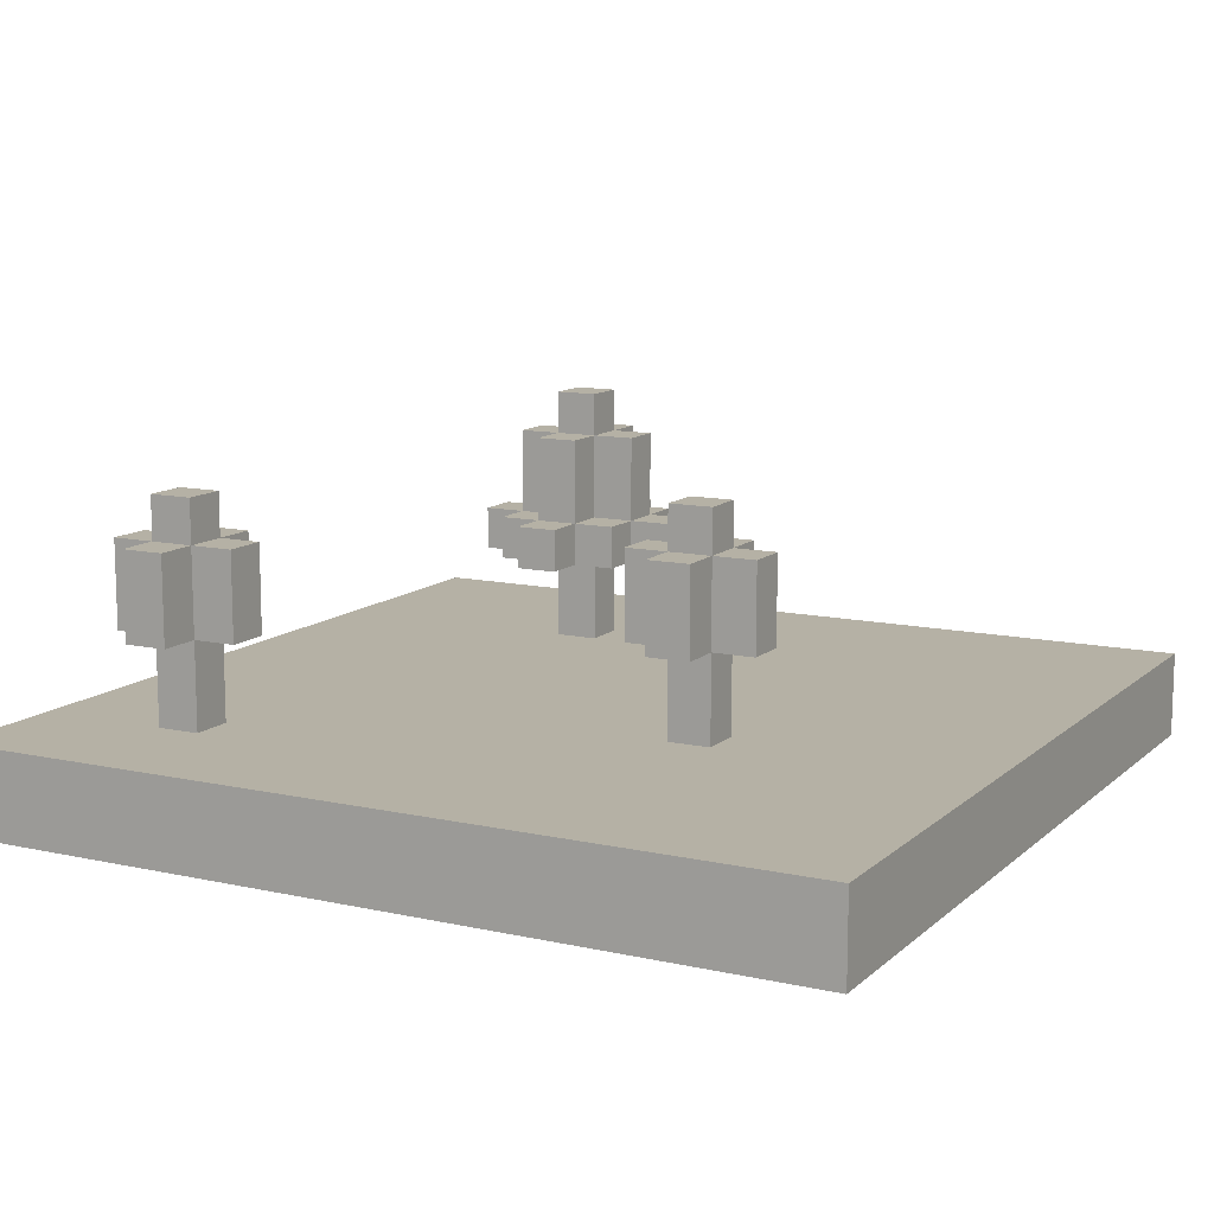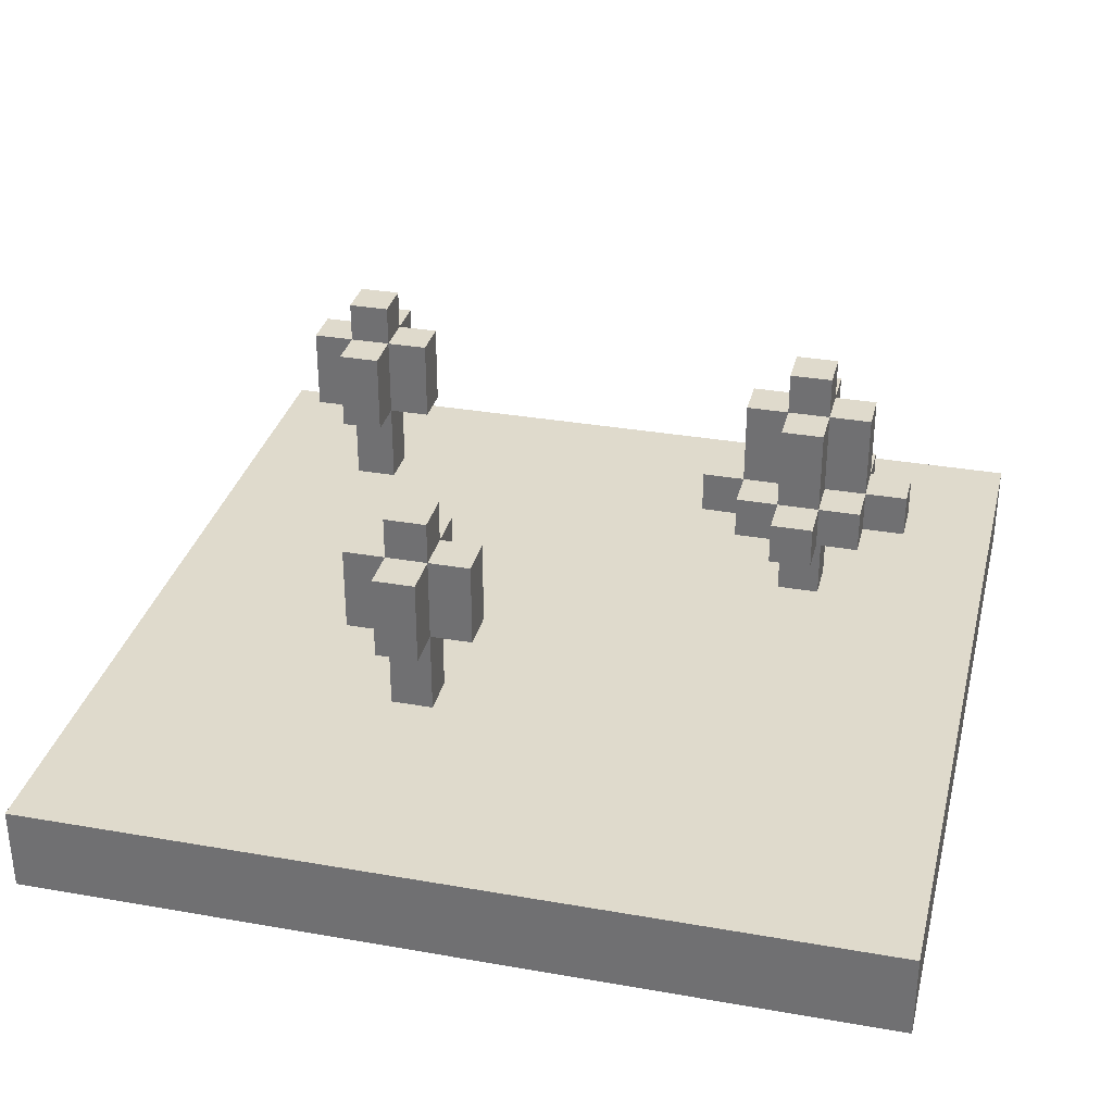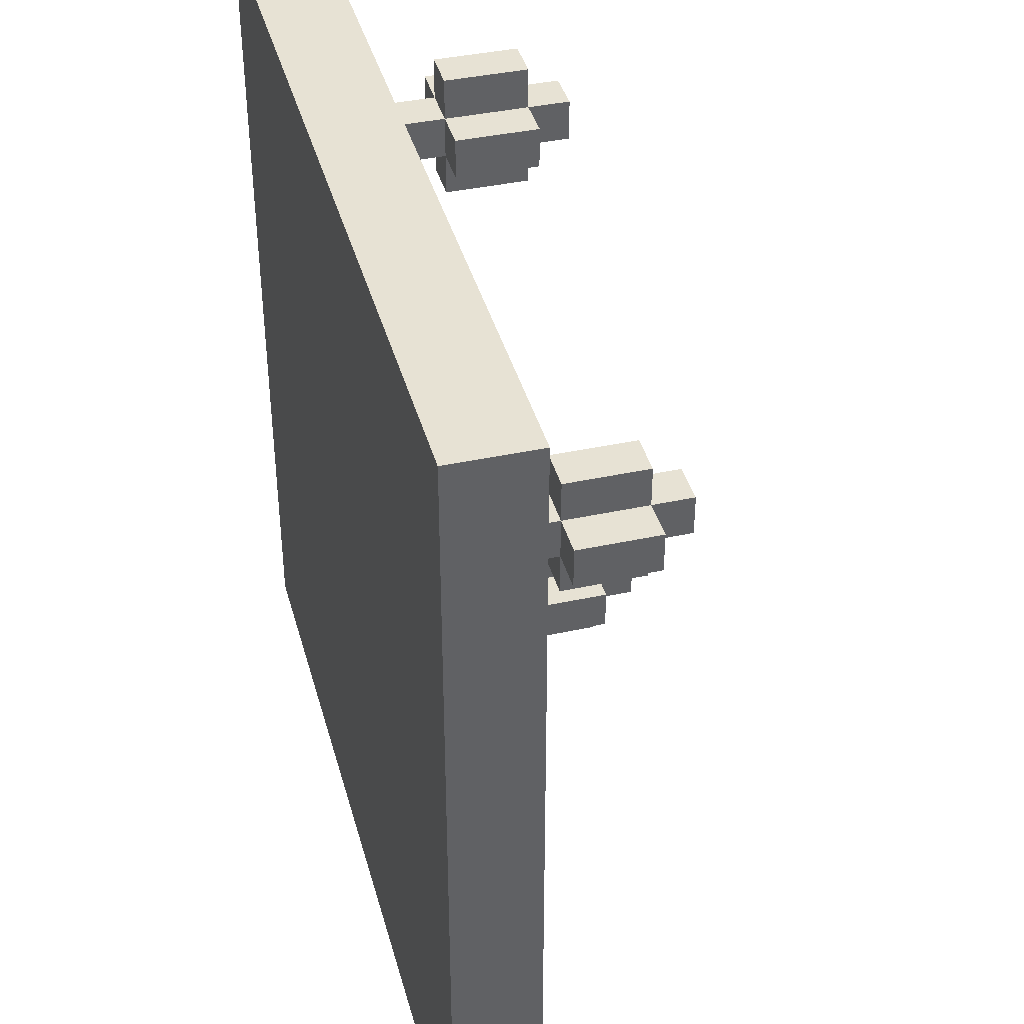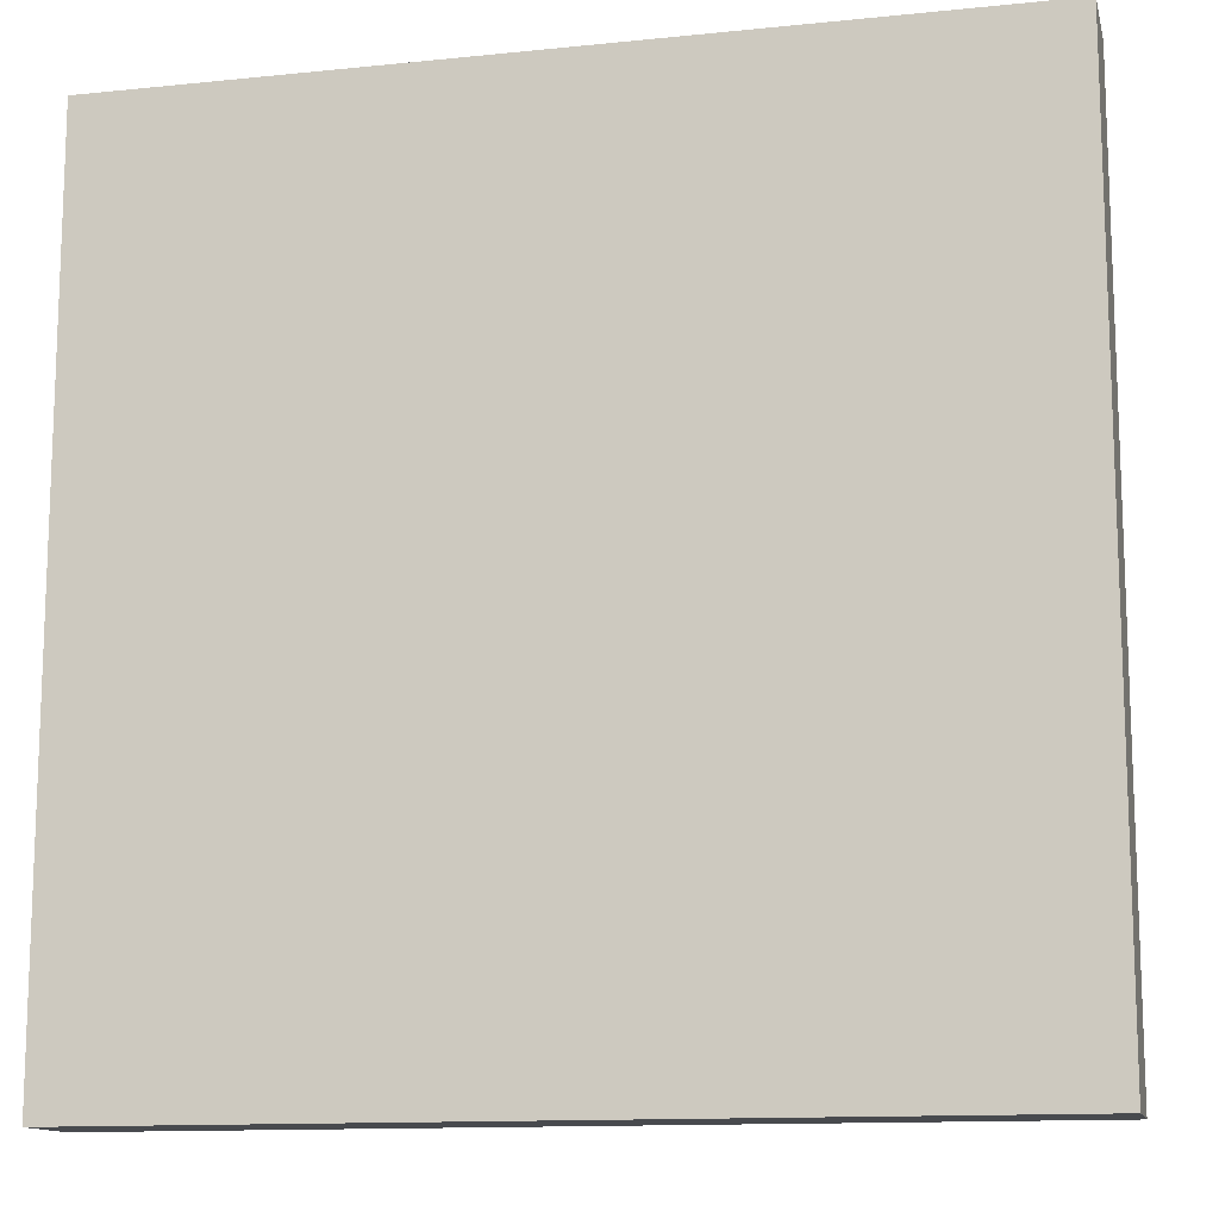
<metadata>
{"format":"obj","ext":"obj","renderer":"f3d","projection":"perspective","resolution":1024,"background":"white","views":[{"elev":11.8,"azim":28.0,"up":"+Y"},{"elev":32.5,"azim":103.7,"up":"+Y"},{"elev":40.0,"azim":75.0,"up":"+Z"},{"elev":-12.9,"azim":13.2,"up":"+Z"}]}
</metadata>
<code>
o
v -1 0.9 1
v -1 0.9 -1
v -1 1 1
v -1 1 -1
v -1 1.1 1
v -1 1.1 -1
v -0.8 1.3 0.7
v -0.8 1.3 0.6
v -0.8 1.5 0.7
v -0.8 1.5 0.6
v -0.7 1.1 0.7
v -0.7 1.1 0.6
v -0.7 1.3 0.8
v -0.7 1.3 0.7
v -0.7 1.3 0.6
v -0.7 1.3 0.5
v -0.7 1.5 0.8
v -0.7 1.5 0.7
v -0.7 1.5 0.6
v -0.7 1.5 0.5
v -0.7 1.6 0.7
v -0.7 1.6 0.6
v -0.6 1.3 -0.5
v -0.6 1.3 -0.6
v -0.6 1.4 -0.5
v -0.6 1.4 -0.6
v -0.5 1.3 -0.4
v -0.5 1.3 -0.5
v -0.5 1.3 -0.6
v -0.5 1.3 -0.7
v -0.5 1.4 -0.4
v -0.5 1.4 -0.5
v -0.5 1.4 -0.6
v -0.5 1.4 -0.7
v -0.5 1.6 -0.5
v -0.5 1.6 -0.6
v -0.4 1.1 -0.5
v -0.4 1.1 -0.6
v -0.4 1.3 -0.3
v -0.4 1.3 -0.4
v -0.4 1.3 -0.5
v -0.4 1.3 -0.6
v -0.4 1.3 -0.7
v -0.4 1.3 -0.8
v -0.4 1.4 -0.3
v -0.4 1.4 -0.4
v -0.4 1.4 -0.5
v -0.4 1.4 -0.6
v -0.4 1.4 -0.7
v -0.4 1.4 -0.8
v -0.4 1.6 -0.4
v -0.4 1.6 -0.5
v -0.4 1.6 -0.6
v -0.4 1.6 -0.7
v -0.4 1.7 -0.5
v -0.4 1.7 -0.6
v 0.2 1.3 0.3
v 0.2 1.3 0.2
v 0.2 1.5 0.3
v 0.2 1.5 0.2
v 0.3 1.1 0.3
v 0.3 1.1 0.2
v 0.3 1.3 0.4
v 0.3 1.3 0.3
v 0.3 1.3 0.2
v 0.3 1.3 0.1
v 0.3 1.5 0.4
v 0.3 1.5 0.3
v 0.3 1.5 0.2
v 0.3 1.5 0.1
v 0.3 1.6 0.3
v 0.3 1.6 0.2
v -0.6 1.1 0.7
v -0.6 1.1 0.6
v -0.6 1.3 0.8
v -0.6 1.3 0.7
v -0.6 1.3 0.6
v -0.6 1.3 0.5
v -0.6 1.5 0.8
v -0.6 1.5 0.7
v -0.6 1.5 0.6
v -0.6 1.5 0.5
v -0.6 1.6 0.7
v -0.6 1.6 0.6
v -0.5 1.3 0.7
v -0.5 1.3 0.6
v -0.5 1.5 0.7
v -0.5 1.5 0.6
v -0.3 1.1 -0.5
v -0.3 1.1 -0.6
v -0.3 1.3 -0.3
v -0.3 1.3 -0.4
v -0.3 1.3 -0.5
v -0.3 1.3 -0.6
v -0.3 1.3 -0.7
v -0.3 1.3 -0.8
v -0.3 1.4 -0.3
v -0.3 1.4 -0.4
v -0.3 1.4 -0.5
v -0.3 1.4 -0.6
v -0.3 1.4 -0.7
v -0.3 1.4 -0.8
v -0.3 1.6 -0.4
v -0.3 1.6 -0.5
v -0.3 1.6 -0.6
v -0.3 1.6 -0.7
v -0.3 1.7 -0.5
v -0.3 1.7 -0.6
v -0.2 1.3 -0.4
v -0.2 1.3 -0.5
v -0.2 1.3 -0.6
v -0.2 1.3 -0.7
v -0.2 1.4 -0.4
v -0.2 1.4 -0.5
v -0.2 1.4 -0.6
v -0.2 1.4 -0.7
v -0.2 1.6 -0.5
v -0.2 1.6 -0.6
v -0.1 1.3 -0.5
v -0.1 1.3 -0.6
v -0.1 1.4 -0.5
v -0.1 1.4 -0.6
v 0.4 1.1 0.3
v 0.4 1.1 0.2
v 0.4 1.3 0.4
v 0.4 1.3 0.3
v 0.4 1.3 0.2
v 0.4 1.3 0.1
v 0.4 1.5 0.4
v 0.4 1.5 0.3
v 0.4 1.5 0.2
v 0.4 1.5 0.1
v 0.4 1.6 0.3
v 0.4 1.6 0.2
v 0.5 1.3 0.3
v 0.5 1.3 0.2
v 0.5 1.5 0.3
v 0.5 1.5 0.2
v 1 0.9 1
v 1 0.9 -1
v 1 1 1
v 1 1 -1
v 1 1.1 1
v 1 1.1 -1
v -1 0.9 1
v -1 1 1
v -1 1.1 1
v 1 0.9 1
v 1 1 1
v 1 1.1 1
v -0.7 1.3 0.8
v -0.7 1.5 0.8
v -0.6 1.3 0.8
v -0.6 1.5 0.8
v -0.8 1.3 0.7
v -0.8 1.5 0.7
v -0.7 1.1 0.7
v -0.7 1.3 0.7
v -0.7 1.5 0.7
v -0.7 1.6 0.7
v -0.6 1.1 0.7
v -0.6 1.3 0.7
v -0.6 1.5 0.7
v -0.6 1.6 0.7
v -0.5 1.3 0.7
v -0.5 1.5 0.7
v 0.3 1.3 0.4
v 0.3 1.5 0.4
v 0.4 1.3 0.4
v 0.4 1.5 0.4
v 0.2 1.3 0.3
v 0.2 1.5 0.3
v 0.3 1.1 0.3
v 0.3 1.3 0.3
v 0.3 1.5 0.3
v 0.3 1.6 0.3
v 0.4 1.1 0.3
v 0.4 1.3 0.3
v 0.4 1.5 0.3
v 0.4 1.6 0.3
v 0.5 1.3 0.3
v 0.5 1.5 0.3
v -0.4 1.3 -0.3
v -0.4 1.4 -0.3
v -0.3 1.3 -0.3
v -0.3 1.4 -0.3
v -0.5 1.3 -0.4
v -0.5 1.4 -0.4
v -0.4 1.3 -0.4
v -0.4 1.4 -0.4
v -0.4 1.6 -0.4
v -0.3 1.3 -0.4
v -0.3 1.4 -0.4
v -0.3 1.6 -0.4
v -0.2 1.3 -0.4
v -0.2 1.4 -0.4
v -0.6 1.3 -0.5
v -0.6 1.4 -0.5
v -0.5 1.3 -0.5
v -0.5 1.4 -0.5
v -0.5 1.6 -0.5
v -0.4 1.1 -0.5
v -0.4 1.3 -0.5
v -0.4 1.4 -0.5
v -0.4 1.6 -0.5
v -0.4 1.7 -0.5
v -0.3 1.1 -0.5
v -0.3 1.3 -0.5
v -0.3 1.4 -0.5
v -0.3 1.6 -0.5
v -0.3 1.7 -0.5
v -0.2 1.3 -0.5
v -0.2 1.4 -0.5
v -0.2 1.6 -0.5
v -0.1 1.3 -0.5
v -0.1 1.4 -0.5
v -0.8 1.3 0.6
v -0.8 1.5 0.6
v -0.7 1.1 0.6
v -0.7 1.3 0.6
v -0.7 1.5 0.6
v -0.7 1.6 0.6
v -0.6 1.1 0.6
v -0.6 1.3 0.6
v -0.6 1.5 0.6
v -0.6 1.6 0.6
v -0.5 1.3 0.6
v -0.5 1.5 0.6
v -0.7 1.3 0.5
v -0.7 1.5 0.5
v -0.6 1.3 0.5
v -0.6 1.5 0.5
v 0.2 1.3 0.2
v 0.2 1.5 0.2
v 0.3 1.1 0.2
v 0.3 1.3 0.2
v 0.3 1.5 0.2
v 0.3 1.6 0.2
v 0.4 1.1 0.2
v 0.4 1.3 0.2
v 0.4 1.5 0.2
v 0.4 1.6 0.2
v 0.5 1.3 0.2
v 0.5 1.5 0.2
v 0.3 1.3 0.1
v 0.3 1.5 0.1
v 0.4 1.3 0.1
v 0.4 1.5 0.1
v -0.6 1.3 -0.6
v -0.6 1.4 -0.6
v -0.5 1.3 -0.6
v -0.5 1.4 -0.6
v -0.5 1.6 -0.6
v -0.4 1.1 -0.6
v -0.4 1.3 -0.6
v -0.4 1.4 -0.6
v -0.4 1.6 -0.6
v -0.4 1.7 -0.6
v -0.3 1.1 -0.6
v -0.3 1.3 -0.6
v -0.3 1.4 -0.6
v -0.3 1.6 -0.6
v -0.3 1.7 -0.6
v -0.2 1.3 -0.6
v -0.2 1.4 -0.6
v -0.2 1.6 -0.6
v -0.1 1.3 -0.6
v -0.1 1.4 -0.6
v -0.5 1.3 -0.7
v -0.5 1.4 -0.7
v -0.4 1.3 -0.7
v -0.4 1.4 -0.7
v -0.4 1.6 -0.7
v -0.3 1.3 -0.7
v -0.3 1.4 -0.7
v -0.3 1.6 -0.7
v -0.2 1.3 -0.7
v -0.2 1.4 -0.7
v -0.4 1.3 -0.8
v -0.4 1.4 -0.8
v -0.3 1.3 -0.8
v -0.3 1.4 -0.8
v -1 0.9 -1
v -1 1 -1
v -1 1.1 -1
v 1 0.9 -1
v 1 1 -1
v 1 1.1 -1
v -1 0.9 1
v 1 0.9 1
v -1 0.9 -1
v 1 0.9 -1
v -0.7 1.3 0.8
v -0.6 1.3 0.8
v -0.8 1.3 0.7
v -0.7 1.3 0.7
v -0.6 1.3 0.7
v -0.5 1.3 0.7
v -0.8 1.3 0.6
v -0.7 1.3 0.6
v -0.6 1.3 0.6
v -0.5 1.3 0.6
v -0.7 1.3 0.5
v -0.6 1.3 0.5
v 0.3 1.3 0.4
v 0.4 1.3 0.4
v 0.2 1.3 0.3
v 0.3 1.3 0.3
v 0.4 1.3 0.3
v 0.5 1.3 0.3
v 0.2 1.3 0.2
v 0.3 1.3 0.2
v 0.4 1.3 0.2
v 0.5 1.3 0.2
v 0.3 1.3 0.1
v 0.4 1.3 0.1
v -0.4 1.3 -0.3
v -0.3 1.3 -0.3
v -0.5 1.3 -0.4
v -0.4 1.3 -0.4
v -0.3 1.3 -0.4
v -0.2 1.3 -0.4
v -0.6 1.3 -0.5
v -0.5 1.3 -0.5
v -0.4 1.3 -0.5
v -0.3 1.3 -0.5
v -0.2 1.3 -0.5
v -0.1 1.3 -0.5
v -0.6 1.3 -0.6
v -0.5 1.3 -0.6
v -0.4 1.3 -0.6
v -0.3 1.3 -0.6
v -0.2 1.3 -0.6
v -0.1 1.3 -0.6
v -0.5 1.3 -0.7
v -0.4 1.3 -0.7
v -0.3 1.3 -0.7
v -0.2 1.3 -0.7
v -0.4 1.3 -0.8
v -0.3 1.3 -0.8
v -1 1.1 1
v 1 1.1 1
v -0.7 1.1 0.7
v -0.6 1.1 0.7
v -0.7 1.1 0.6
v -0.6 1.1 0.6
v 0.3 1.1 0.3
v 0.4 1.1 0.3
v 0.3 1.1 0.2
v 0.4 1.1 0.2
v -0.4 1.1 -0.5
v -0.3 1.1 -0.5
v -0.4 1.1 -0.6
v -0.3 1.1 -0.6
v -1 1.1 -1
v 1 1.1 -1
v -0.4 1.4 -0.3
v -0.3 1.4 -0.3
v -0.5 1.4 -0.4
v -0.4 1.4 -0.4
v -0.3 1.4 -0.4
v -0.2 1.4 -0.4
v -0.6 1.4 -0.5
v -0.5 1.4 -0.5
v -0.4 1.4 -0.5
v -0.3 1.4 -0.5
v -0.2 1.4 -0.5
v -0.1 1.4 -0.5
v -0.6 1.4 -0.6
v -0.5 1.4 -0.6
v -0.4 1.4 -0.6
v -0.3 1.4 -0.6
v -0.2 1.4 -0.6
v -0.1 1.4 -0.6
v -0.5 1.4 -0.7
v -0.4 1.4 -0.7
v -0.3 1.4 -0.7
v -0.2 1.4 -0.7
v -0.4 1.4 -0.8
v -0.3 1.4 -0.8
v -0.7 1.5 0.8
v -0.6 1.5 0.8
v -0.8 1.5 0.7
v -0.7 1.5 0.7
v -0.6 1.5 0.7
v -0.5 1.5 0.7
v -0.8 1.5 0.6
v -0.7 1.5 0.6
v -0.6 1.5 0.6
v -0.5 1.5 0.6
v -0.7 1.5 0.5
v -0.6 1.5 0.5
v 0.3 1.5 0.4
v 0.4 1.5 0.4
v 0.2 1.5 0.3
v 0.3 1.5 0.3
v 0.4 1.5 0.3
v 0.5 1.5 0.3
v 0.2 1.5 0.2
v 0.3 1.5 0.2
v 0.4 1.5 0.2
v 0.5 1.5 0.2
v 0.3 1.5 0.1
v 0.4 1.5 0.1
v -0.7 1.6 0.7
v -0.6 1.6 0.7
v -0.7 1.6 0.6
v -0.6 1.6 0.6
v 0.3 1.6 0.3
v 0.4 1.6 0.3
v 0.3 1.6 0.2
v 0.4 1.6 0.2
v -0.4 1.6 -0.4
v -0.3 1.6 -0.4
v -0.5 1.6 -0.5
v -0.4 1.6 -0.5
v -0.3 1.6 -0.5
v -0.2 1.6 -0.5
v -0.5 1.6 -0.6
v -0.4 1.6 -0.6
v -0.3 1.6 -0.6
v -0.2 1.6 -0.6
v -0.4 1.6 -0.7
v -0.3 1.6 -0.7
v -0.4 1.7 -0.5
v -0.3 1.7 -0.5
v -0.4 1.7 -0.6
v -0.3 1.7 -0.6
f 3 2 1
f 4 2 3
f 5 4 3
f 6 4 5
f 9 8 7
f 10 8 9
f 14 12 11
f 15 12 14
f 17 14 13
f 18 14 17
f 19 16 15
f 20 16 19
f 21 19 18
f 22 19 21
f 25 24 23
f 26 24 25
f 31 28 27
f 32 28 31
f 33 30 29
f 34 30 33
f 35 33 32
f 36 33 35
f 41 38 37
f 42 38 41
f 45 40 39
f 46 40 45
f 49 44 43
f 50 44 49
f 51 47 46
f 52 47 51
f 53 49 48
f 54 49 53
f 55 53 52
f 56 53 55
f 59 58 57
f 60 58 59
f 64 62 61
f 65 62 64
f 67 64 63
f 68 64 67
f 69 66 65
f 70 66 69
f 71 69 68
f 72 69 71
f 73 74 76
f 76 74 77
f 75 76 79
f 79 76 80
f 77 78 81
f 81 78 82
f 80 81 83
f 83 81 84
f 85 86 87
f 87 86 88
f 89 90 93
f 93 90 94
f 91 92 97
f 97 92 98
f 95 96 101
f 101 96 102
f 98 99 103
f 103 99 104
f 100 101 105
f 105 101 106
f 104 105 107
f 107 105 108
f 109 110 113
f 113 110 114
f 111 112 115
f 115 112 116
f 114 115 117
f 117 115 118
f 119 120 121
f 121 120 122
f 123 124 126
f 126 124 127
f 125 126 129
f 129 126 130
f 127 128 131
f 131 128 132
f 130 131 133
f 133 131 134
f 135 136 137
f 137 136 138
f 139 140 141
f 141 140 142
f 141 142 143
f 143 142 144
f 148 146 145
f 149 147 146
f 149 146 148
f 150 147 149
f 153 152 151
f 154 152 153
f 158 156 155
f 159 156 158
f 161 158 157
f 162 158 161
f 163 160 159
f 164 160 163
f 165 163 162
f 166 163 165
f 169 168 167
f 170 168 169
f 174 172 171
f 175 172 174
f 177 174 173
f 178 174 177
f 179 176 175
f 180 176 179
f 181 179 178
f 182 179 181
f 185 184 183
f 186 184 185
f 189 188 187
f 190 188 189
f 193 191 190
f 194 191 193
f 195 193 192
f 196 193 195
f 199 198 197
f 200 198 199
f 204 201 200
f 205 201 204
f 207 203 202
f 208 203 207
f 210 206 205
f 211 206 210
f 213 210 209
f 214 210 213
f 215 213 212
f 216 213 215
f 217 218 220
f 220 218 221
f 219 220 223
f 223 220 224
f 221 222 225
f 225 222 226
f 224 225 227
f 227 225 228
f 229 230 231
f 231 230 232
f 233 234 236
f 236 234 237
f 235 236 239
f 239 236 240
f 237 238 241
f 241 238 242
f 240 241 243
f 243 241 244
f 245 246 247
f 247 246 248
f 249 250 251
f 251 250 252
f 252 253 256
f 256 253 257
f 254 255 259
f 259 255 260
f 257 258 262
f 262 258 263
f 261 262 265
f 265 262 266
f 264 265 267
f 267 265 268
f 269 270 271
f 271 270 272
f 272 273 275
f 275 273 276
f 274 275 277
f 277 275 278
f 279 280 281
f 281 280 282
f 283 284 286
f 284 285 287
f 286 284 287
f 287 285 288
f 291 290 289
f 292 290 291
f 296 294 293
f 297 294 296
f 299 296 295
f 300 296 299
f 301 298 297
f 302 298 301
f 303 301 300
f 304 301 303
f 308 306 305
f 309 306 308
f 311 308 307
f 312 308 311
f 313 310 309
f 314 310 313
f 315 313 312
f 316 313 315
f 320 318 317
f 321 318 320
f 324 320 319
f 324 322 321
f 324 321 320
f 325 322 324
f 326 322 325
f 327 322 326
f 329 324 323
f 329 325 324
f 330 325 329
f 331 325 330
f 332 328 327
f 332 327 326
f 333 328 332
f 334 328 333
f 335 331 330
f 335 333 332
f 335 332 331
f 336 333 335
f 337 333 336
f 338 333 337
f 339 337 336
f 340 337 339
f 341 342 343
f 343 342 344
f 341 343 345
f 344 342 346
f 346 342 347
f 345 346 347
f 347 342 348
f 345 347 349
f 348 342 350
f 345 349 351
f 349 350 351
f 351 350 352
f 345 351 353
f 352 350 354
f 341 345 355
f 353 354 355
f 345 353 355
f 354 350 356
f 355 354 356
f 350 342 356
f 357 358 360
f 360 358 361
f 359 360 364
f 364 360 365
f 361 362 366
f 366 362 367
f 363 364 369
f 369 364 370
f 367 368 373
f 373 368 374
f 370 371 375
f 375 371 376
f 372 373 377
f 377 373 378
f 376 377 379
f 379 377 380
f 381 382 384
f 384 382 385
f 383 384 387
f 387 384 388
f 385 386 389
f 389 386 390
f 388 389 391
f 391 389 392
f 393 394 396
f 396 394 397
f 395 396 399
f 399 396 400
f 397 398 401
f 401 398 402
f 400 401 403
f 403 401 404
f 405 406 407
f 407 406 408
f 409 410 411
f 411 410 412
f 413 414 416
f 416 414 417
f 415 416 419
f 419 416 420
f 417 418 421
f 421 418 422
f 420 421 423
f 423 421 424
f 425 426 427
f 427 426 428

</code>
